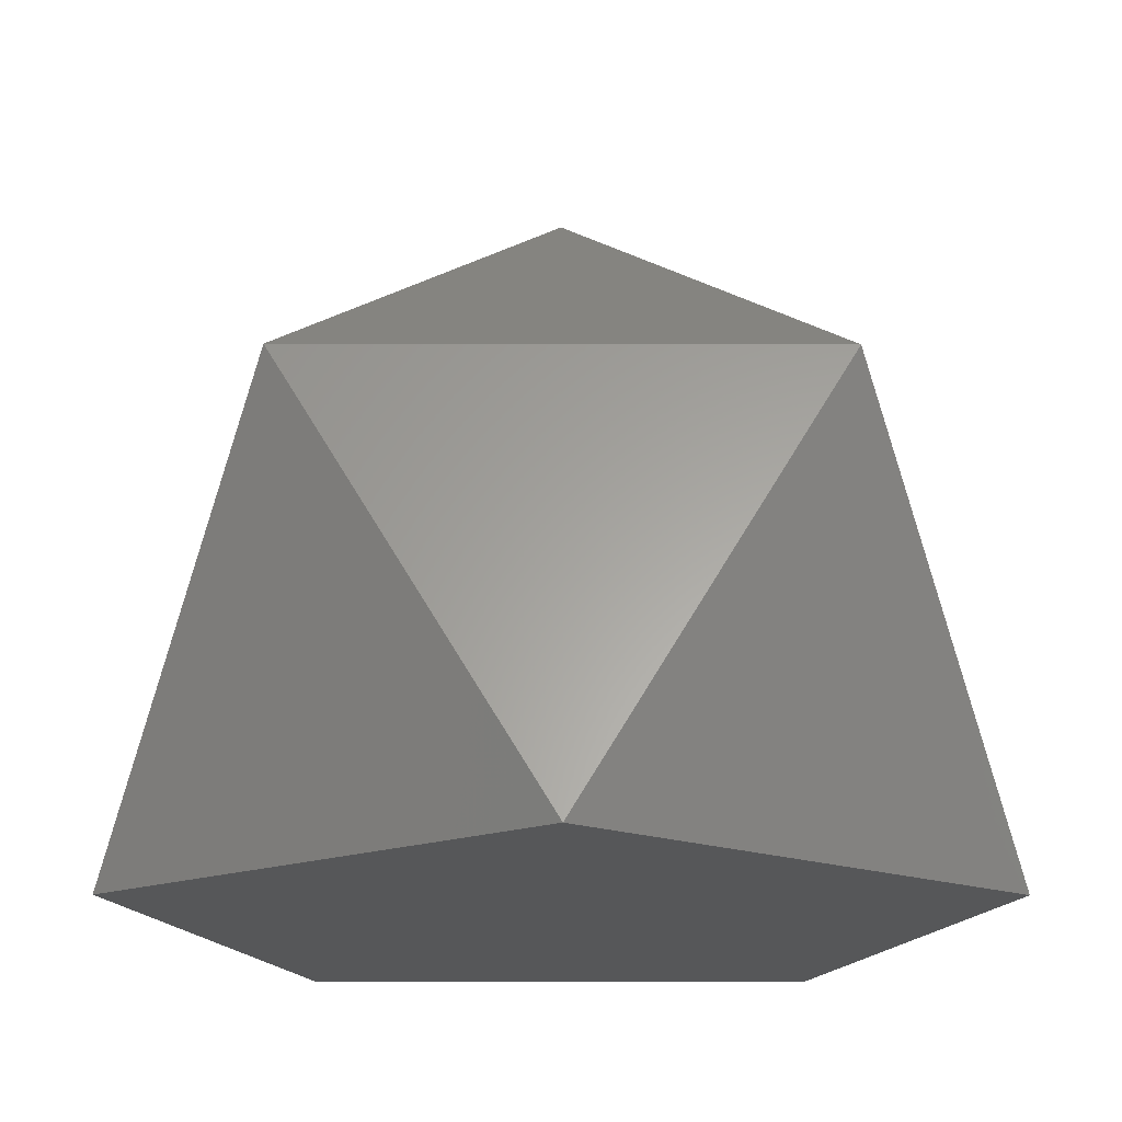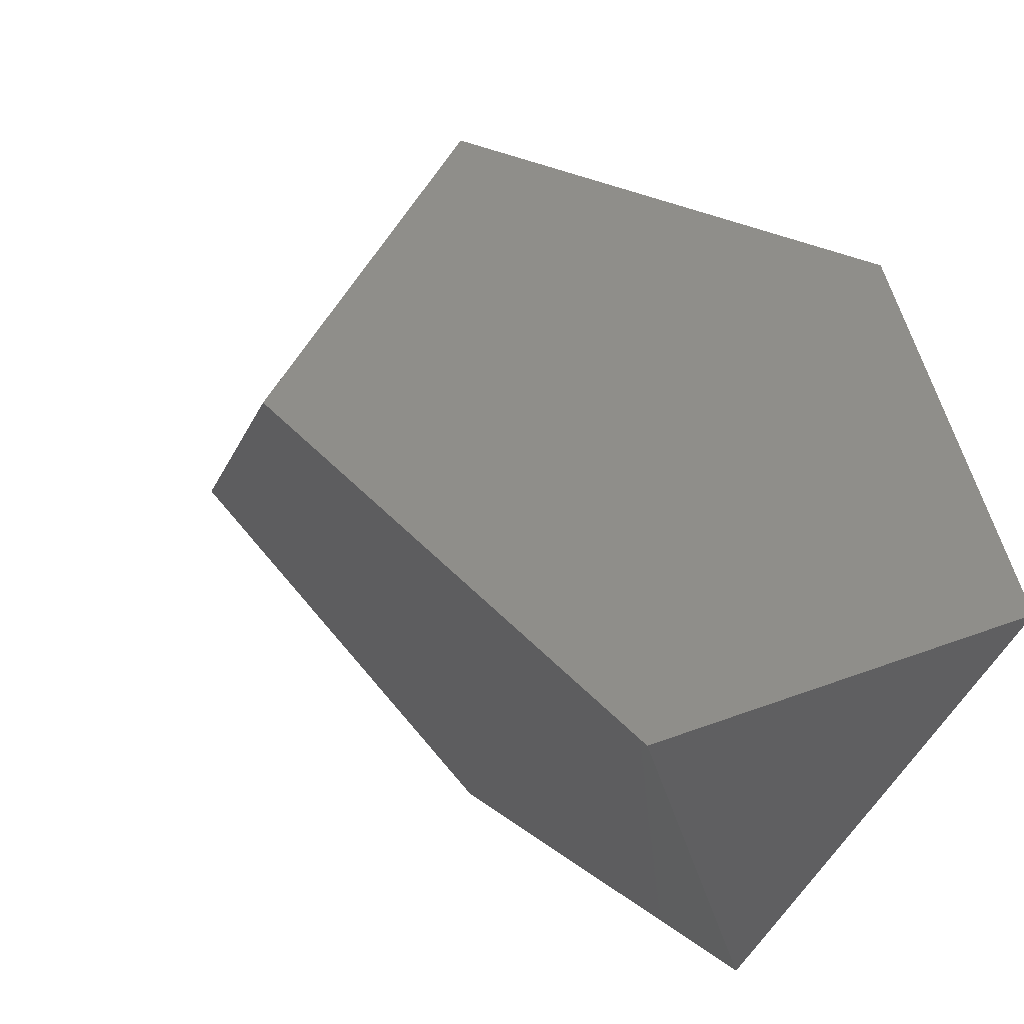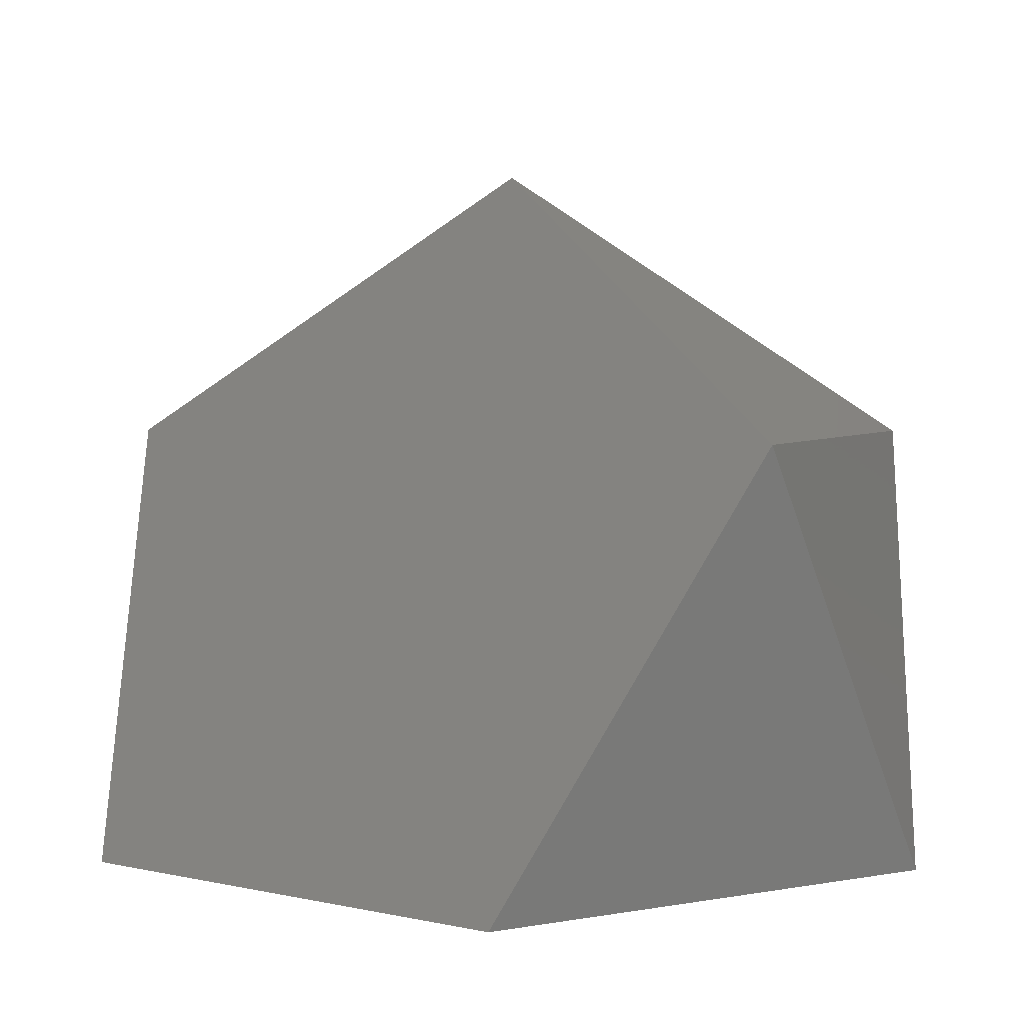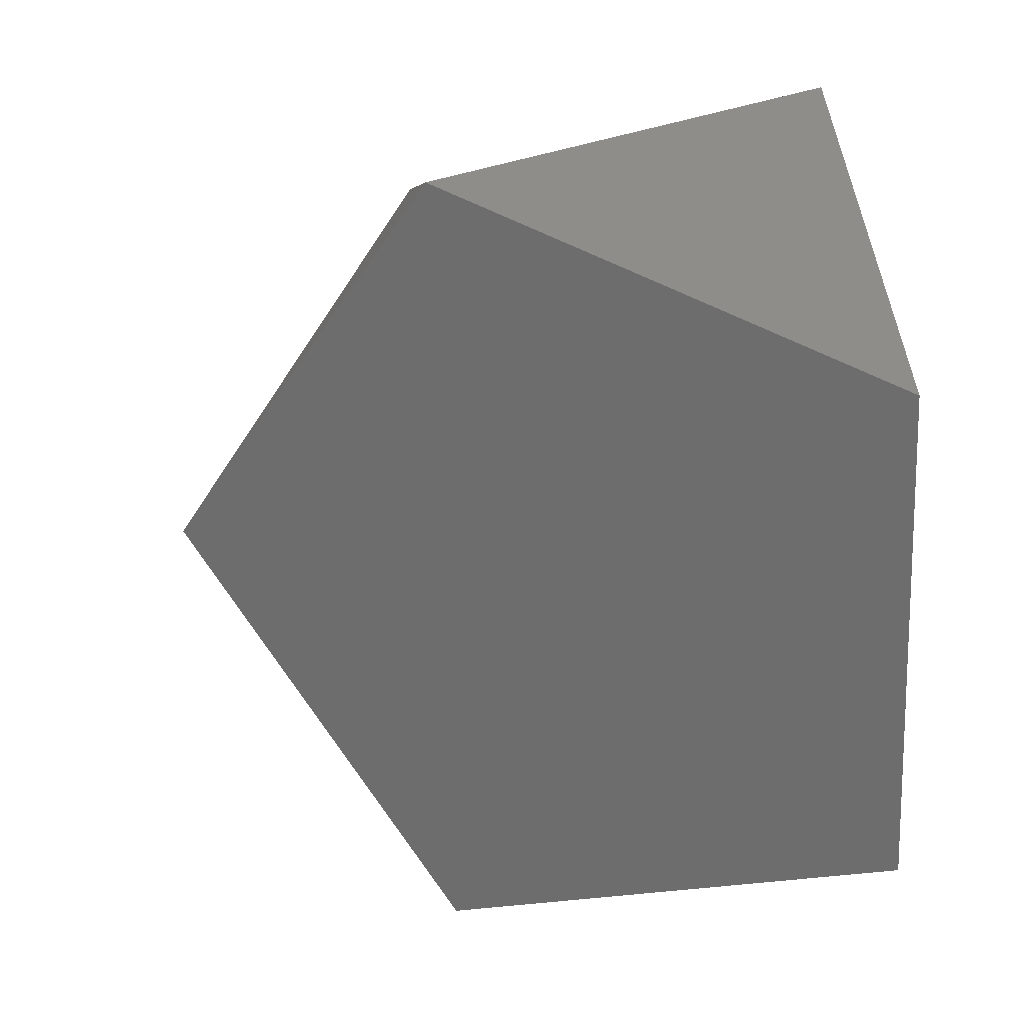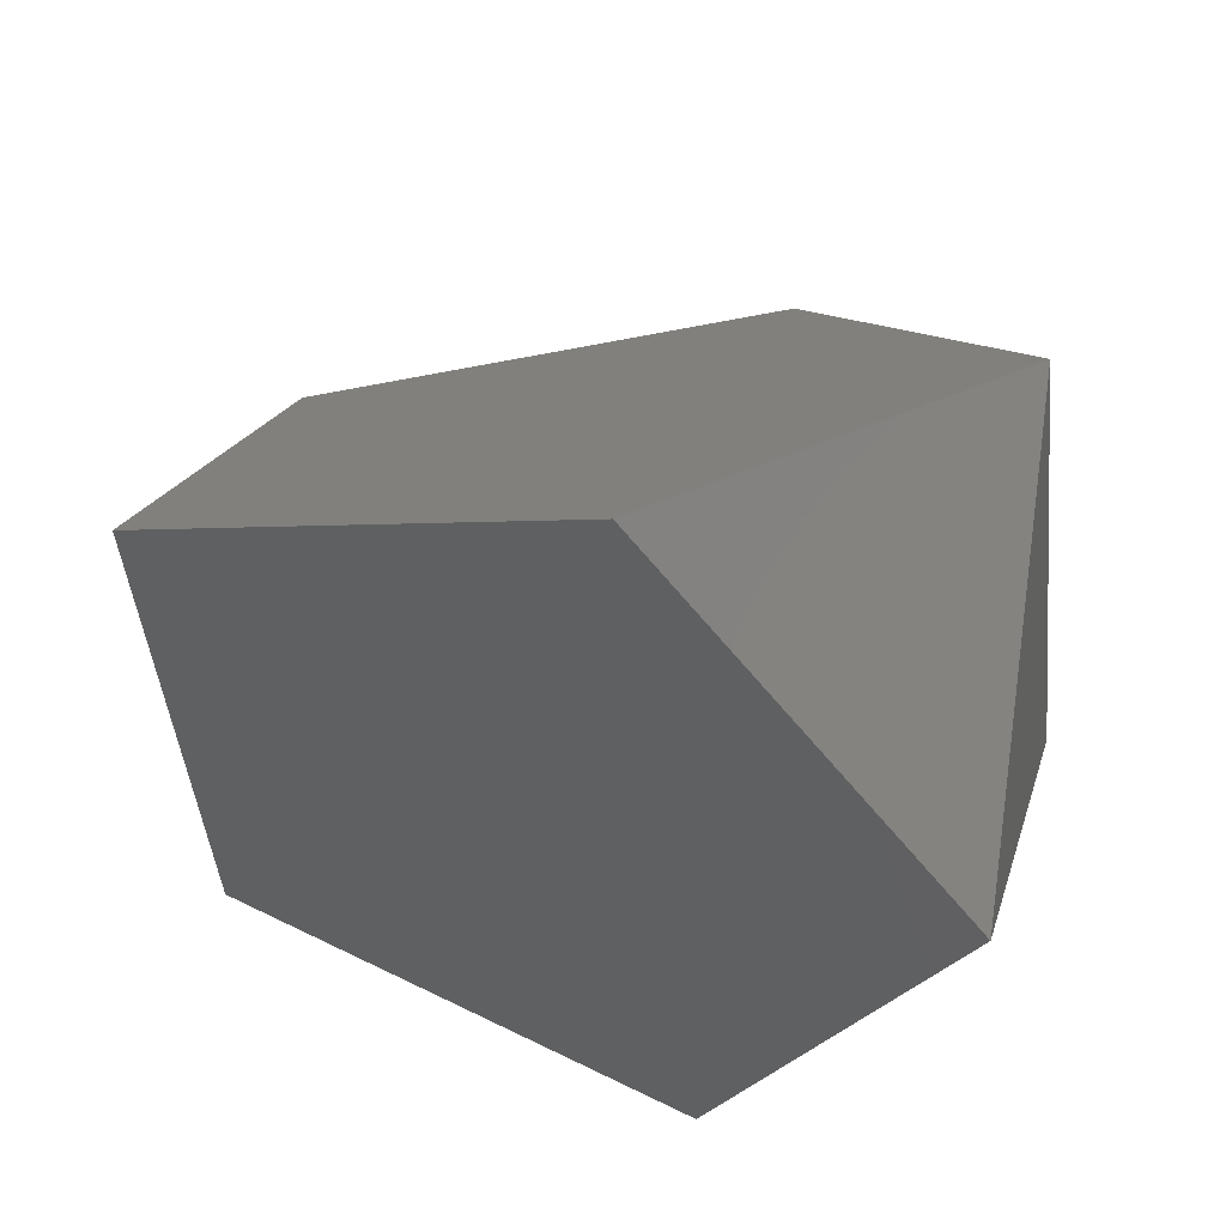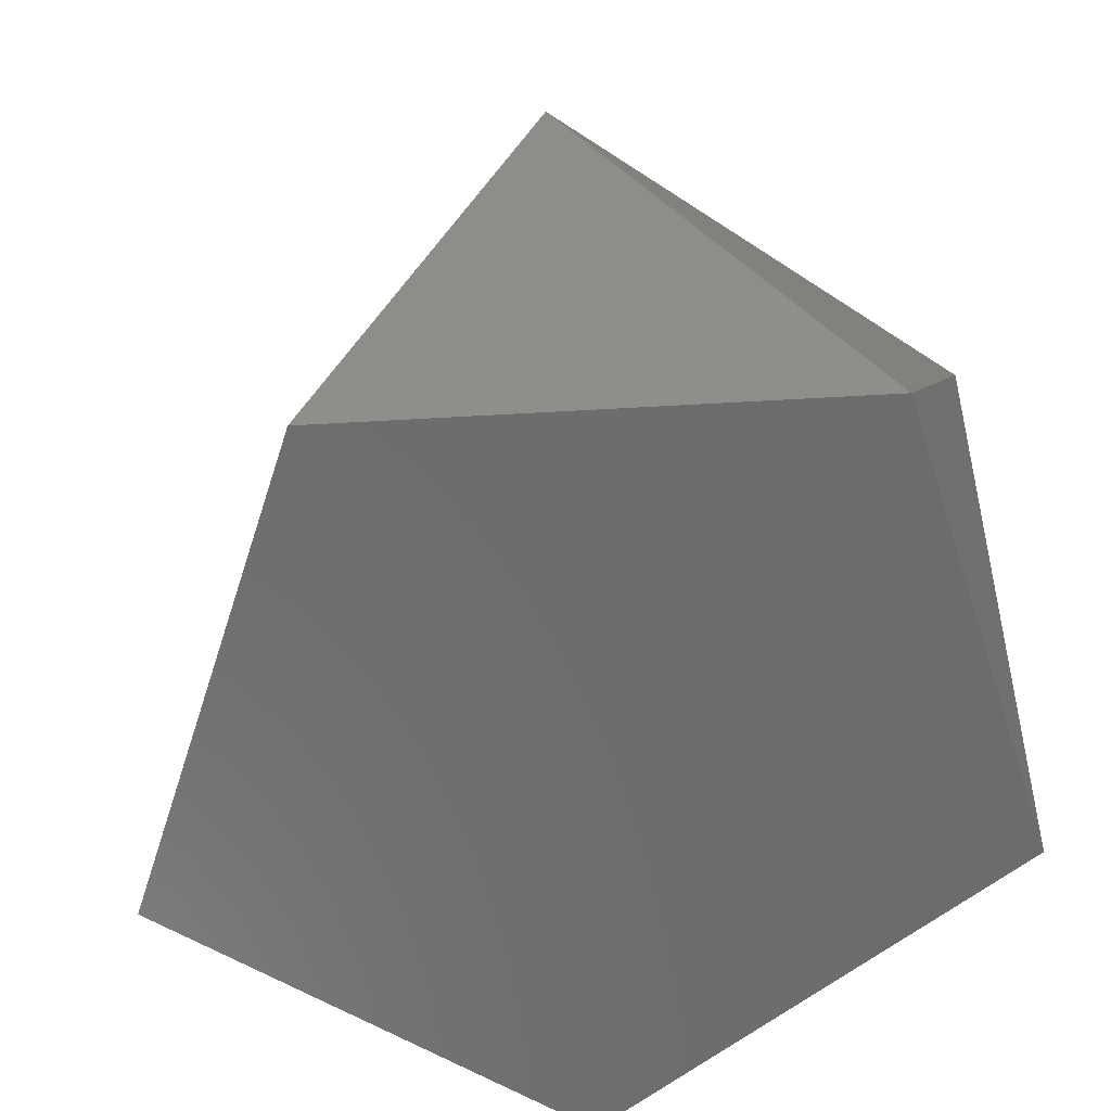
<metadata>
{"format":"stl","ext":"stl","renderer":"f3d","projection":"perspective","resolution":1024,"background":"white","views":[{"elev":-17.6,"azim":35.8,"up":"+Y"},{"elev":-25.2,"azim":-135.9,"up":"+Z"},{"elev":3.4,"azim":-33.2,"up":"+Y"},{"elev":42.7,"azim":-94.9,"up":"+Z"},{"elev":78.1,"azim":-46.7,"up":"+Y"},{"elev":31.3,"azim":-6.3,"up":"+Z"}]}
</metadata>
<code>
# stl→obj: 9 verts, 14 faces
v -84.42 -43.69 -31.04
v 46.61 -43.69 64.16
v -53.49 -43.69 64.16
v 77.55 -43.69 -31.04
v -3.437 -43.69 -89.88
v 77.55 41.46 21.58
v -53.49 41.46 -73.62
v -3.437 94.09 -4.731
v -3.437 41.46 80.42
f 1 2 3
f 1 4 2
f 4 1 5
f 5 6 4
f 7 6 5
f 6 7 8
f 6 9 2
f 9 3 2
f 2 4 6
f 6 8 9
f 1 8 7
f 8 1 9
f 9 1 3
f 5 1 7

</code>
